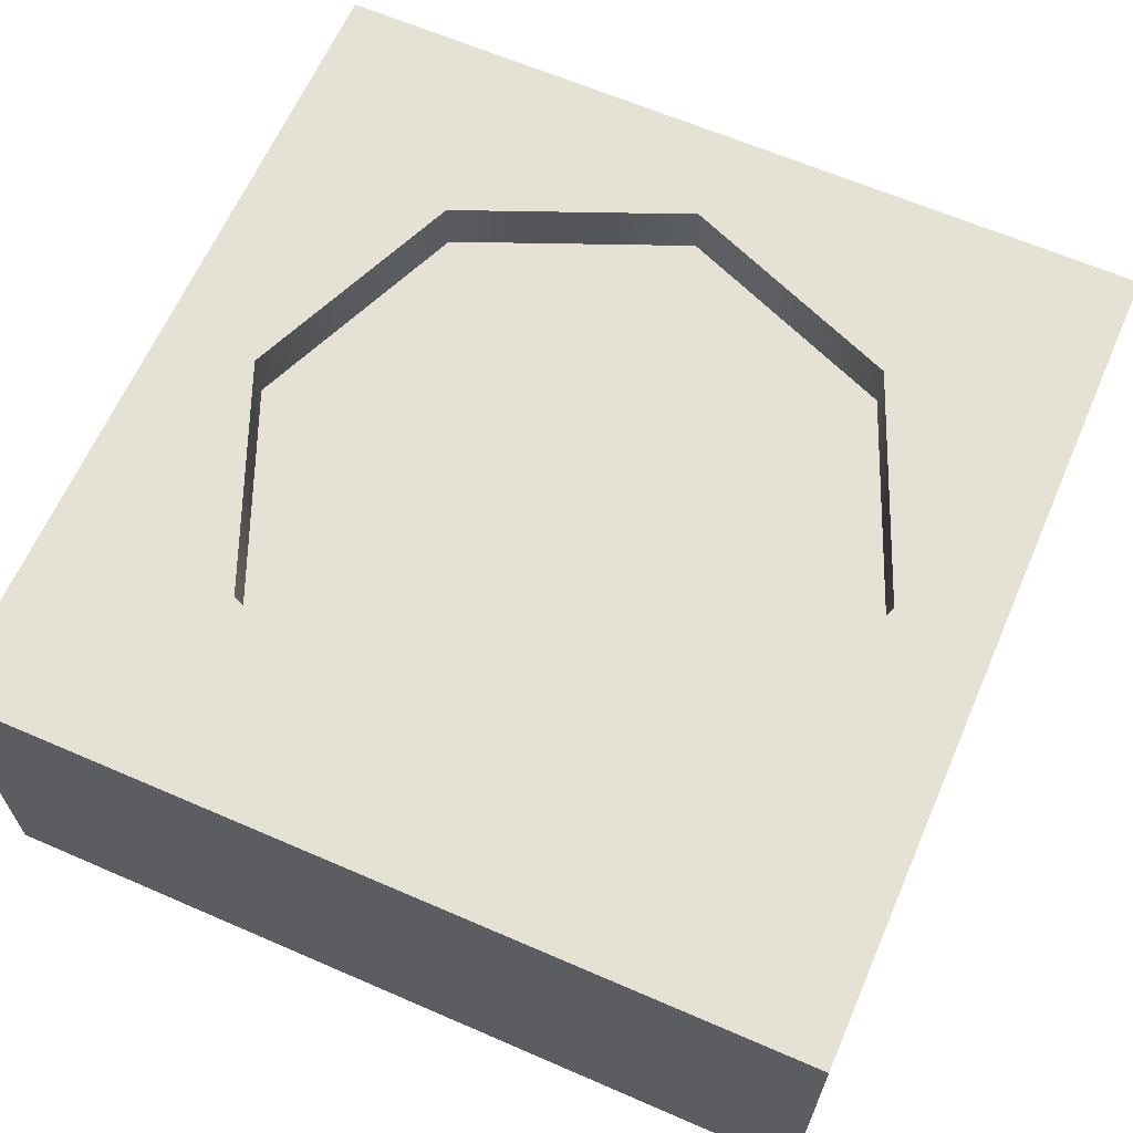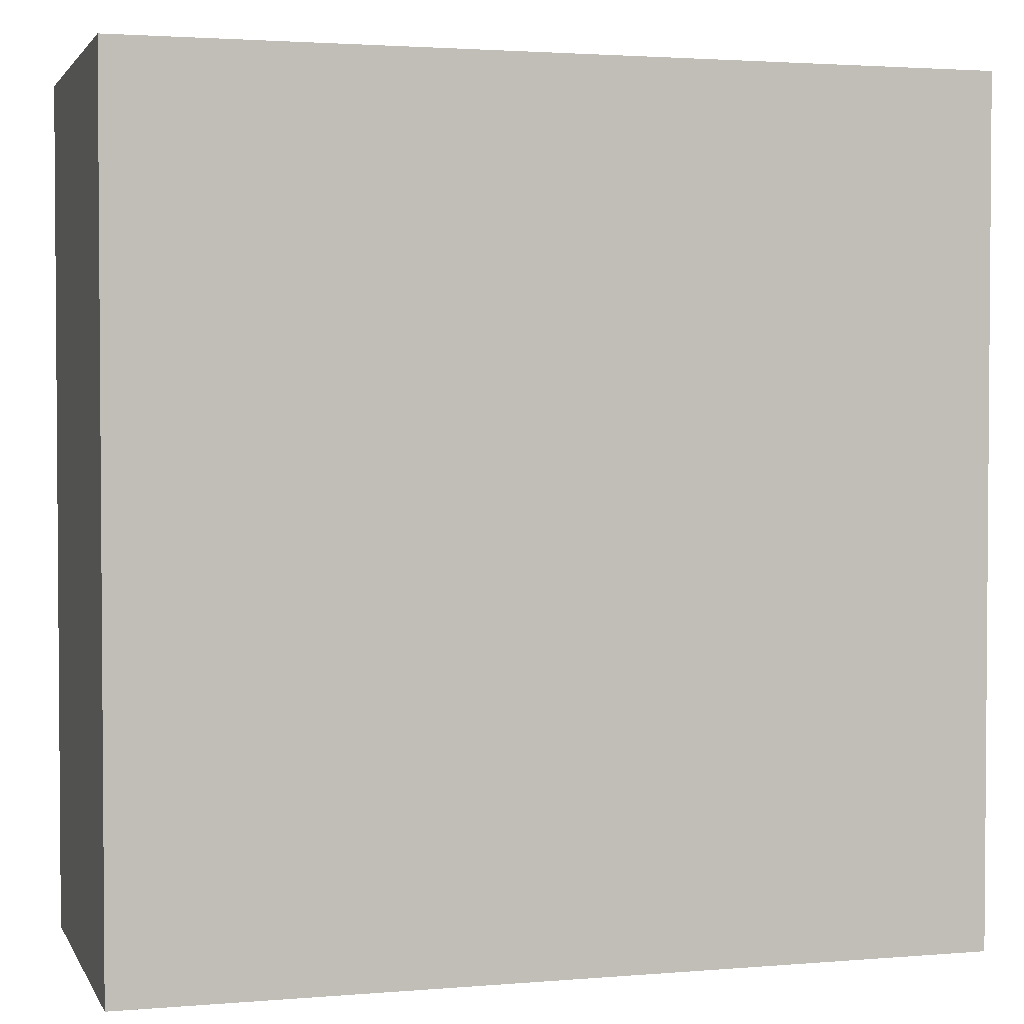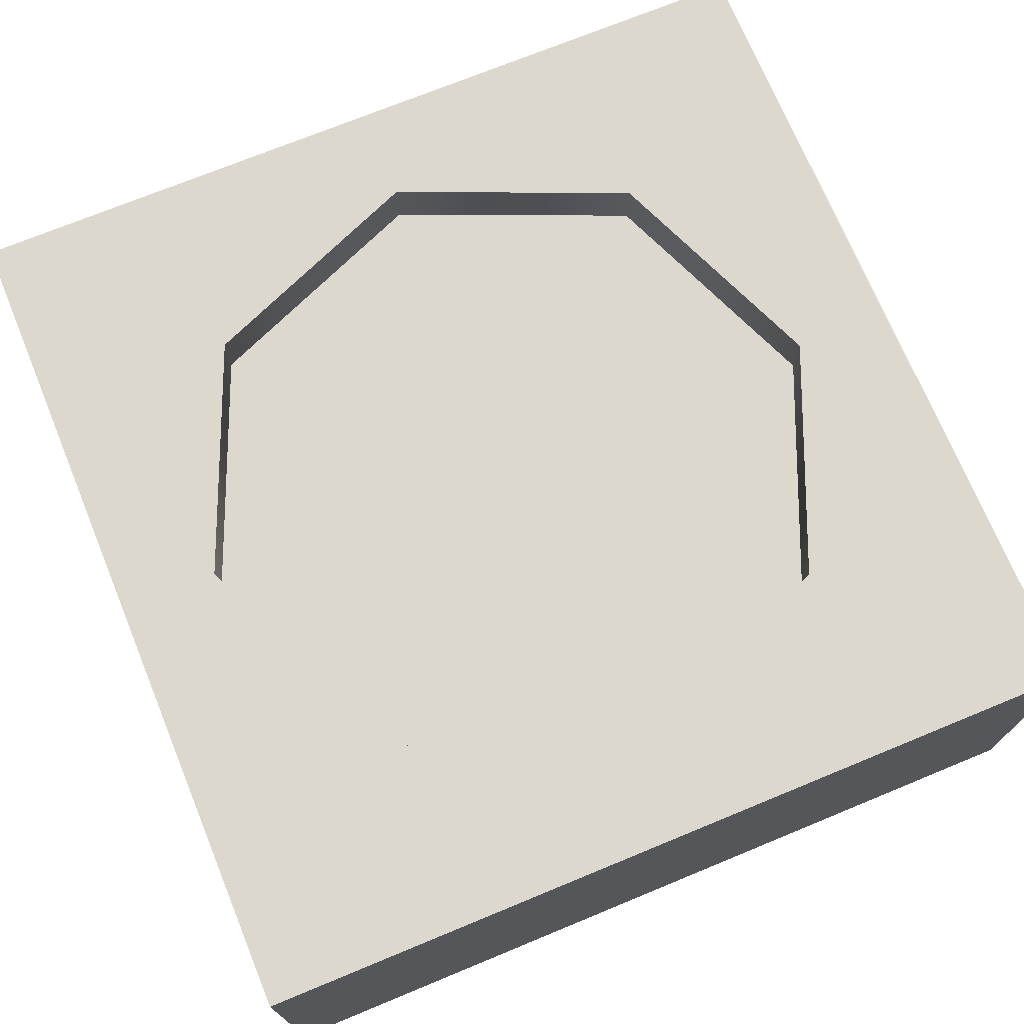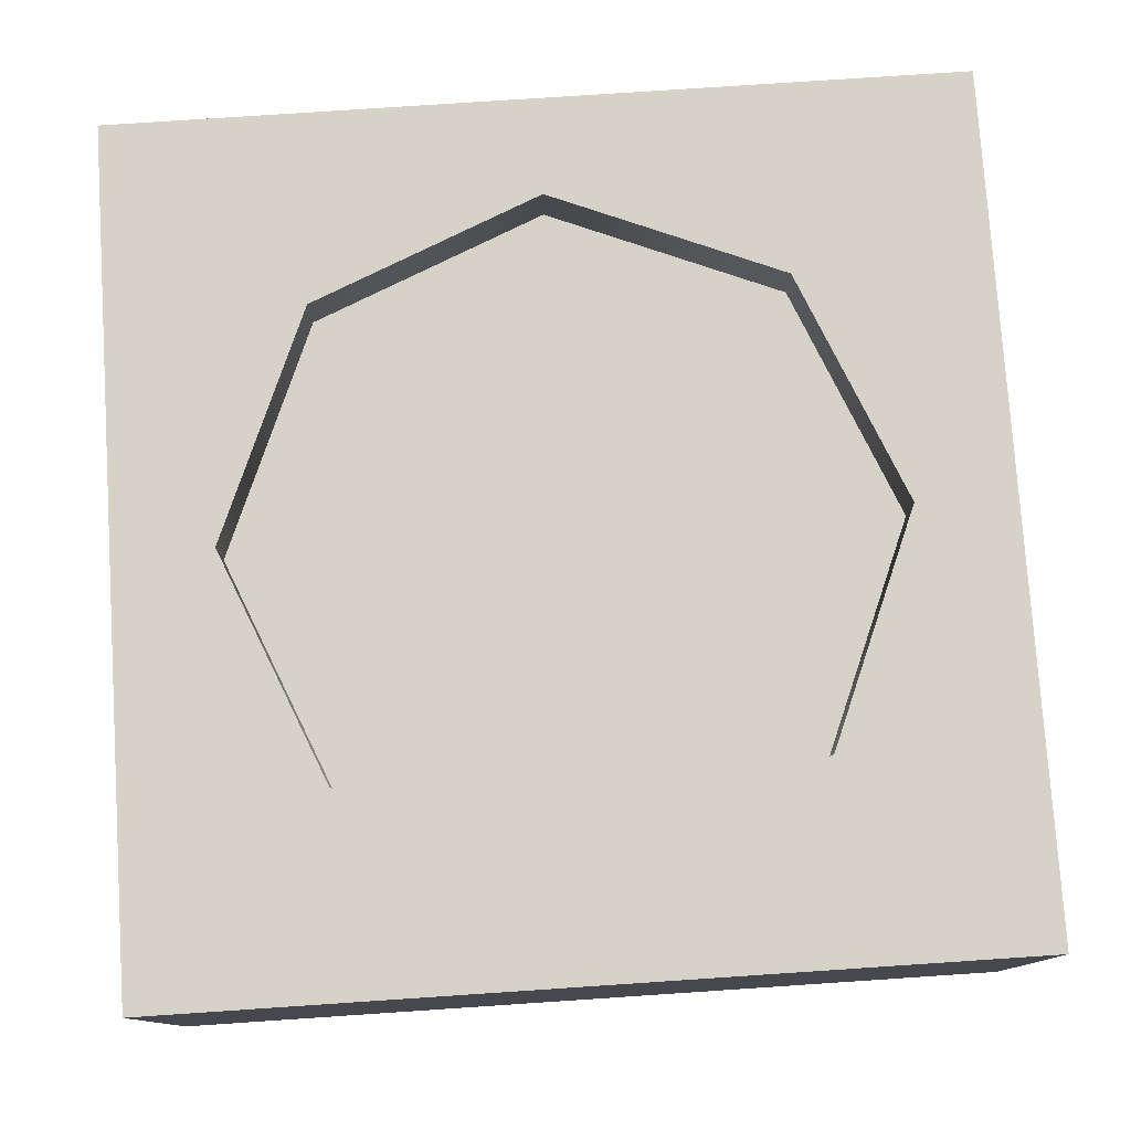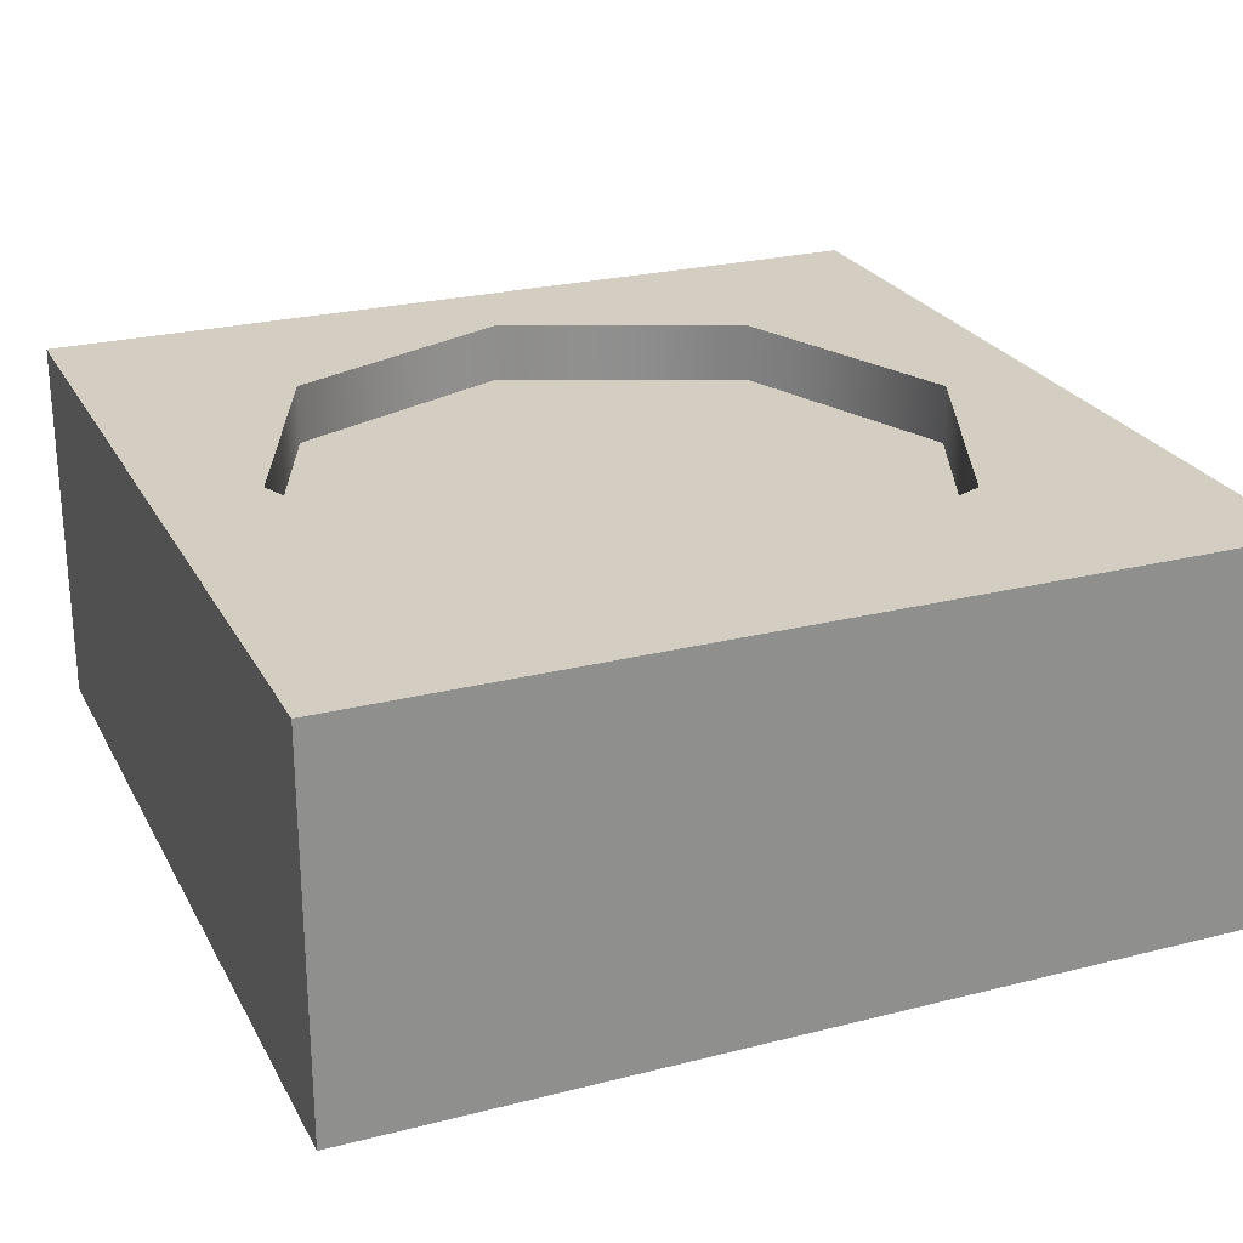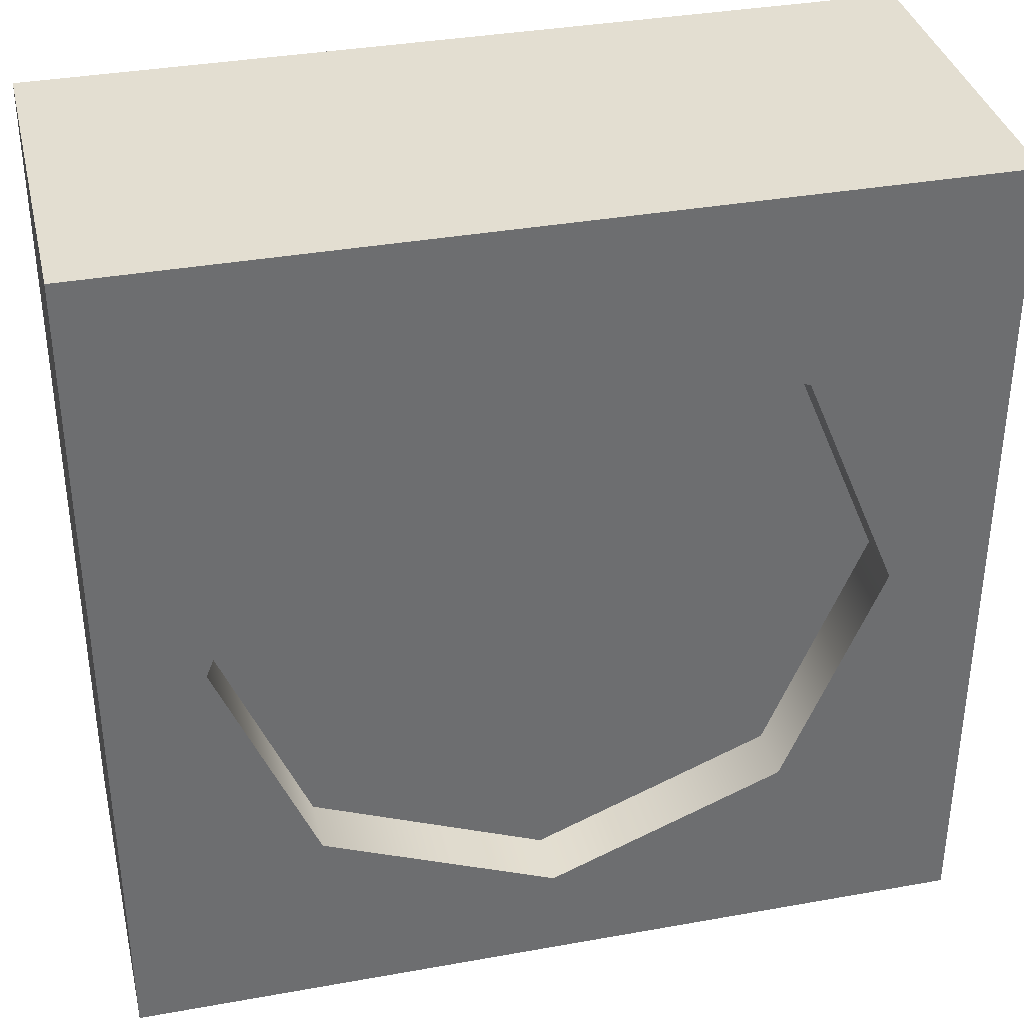
<metadata>
{"format":"obj","ext":"obj","renderer":"f3d","projection":"perspective","resolution":1024,"background":"white","views":[{"elev":64.1,"azim":113.6,"up":"+Y"},{"elev":2.5,"azim":-16.3,"up":"+Z"},{"elev":72.2,"azim":157.6,"up":"+Y"},{"elev":78.0,"azim":86.2,"up":"+Y"},{"elev":24.9,"azim":67.5,"up":"+Y"},{"elev":36.1,"azim":166.8,"up":"+Z"}]}
</metadata>
<code>
v  -0.5 -0.2154 0.5
v  -0.5 -0.2154 -0.5
v  0.5 -0.2154 -0.5
v  0.5 -0.2154 0.5
v  0.5 0.2154 0.5
v  -0.5 0.2154 0.5
v  0.5 0.2154 -0.5
v  -0.5 0.2154 -0.5
v  0.2717 0.149 0.2717
v  0.2717 0.2154 0.2717
v  0.3843 0.2154 0
v  0.3843 0.149 -0
v  0.2717 0.2154 -0.2717
v  0.2717 0.149 -0.2717
v  -0 0.2154 -0.3843
v  -0 0.149 -0.3843
v  -0.2717 0.2154 -0.2717
v  -0.2717 0.149 -0.2717
v  -0.3843 0.2154 0
v  -0.3843 0.149 0
v  -0.2717 0.2154 0.2717
v  -0.2717 0.149 0.2717
v  0 0.2154 0.3843
v  0 0.149 0.3843
v  0 0.149 0
g Main
f 1 2 3
f 3 4 1
f 1 4 5
f 5 6 1
f 3 7 5
f 5 4 3
f 3 2 8
f 8 7 3
f 2 1 6
f 6 8 2
f 9 10 11
f 11 12 9
f 11 13 14
f 14 12 11
f 13 15 16
f 16 14 13
f 15 17 18
f 18 16 15
f 18 17 19
f 19 20 18
f 20 19 21
f 21 22 20
f 22 21 23
f 23 24 22
f 23 10 9
f 9 24 23
f 20 22 25
f 12 14 25
f 24 9 25
f 22 24 25
f 9 12 25
f 18 20 25
f 16 18 25
f 14 16 25
f 13 11 7
f 17 15 8
f 21 19 6
f 10 23 5
f 23 6 5
f 11 5 7
f 19 8 6
f 19 17 8
f 15 13 7
f 11 10 5
f 23 21 6
f 15 7 8
v  -0.0002 0.0394 -0.3778
v  -0.0002 0.0394 -0.299
v  0.2112 0.0394 -0.2114
v  0.2669 0.0394 -0.2671
v  -0.0002 -0.0394 -0.299
v  0.2112 -0.0394 -0.2114
v  -0.0002 -0.0394 -0.3778
v  0.2669 -0.0394 -0.2671
v  0.2988 0.0394 0
v  0.3775 0.0394 0
v  0.2988 -0.0394 0
v  0.3775 -0.0394 0
v  0.2112 0.0394 0.2114
v  0.2669 0.0394 0.2671
v  0.2112 -0.0394 0.2114
v  0.2669 -0.0394 0.2671
v  -0.0002 0.0394 0.299
v  -0.0002 0.0394 0.3778
v  -0.0002 -0.0394 0.299
v  -0.0002 -0.0394 0.3778
v  -0.2117 0.0394 0.2114
v  -0.2673 0.0394 0.2671
v  -0.2117 -0.0394 0.2114
v  -0.2673 -0.0394 0.2671
v  -0.2993 0.0394 -0
v  -0.378 0.0394 -0
v  -0.2993 -0.0394 -0
v  -0.378 -0.0394 -0
v  -0.2117 0.0394 -0.2114
v  -0.2673 0.0394 -0.2671
v  -0.2117 -0.0394 -0.2114
v  -0.2673 -0.0394 -0.2671
g Ring01
f 26 27 28
f 28 29 26
f 27 30 31
f 31 28 27
f 30 32 33
f 33 31 30
f 32 26 29
f 29 33 32
f 29 28 34
f 34 35 29
f 28 31 36
f 36 34 28
f 31 33 37
f 37 36 31
f 33 29 35
f 35 37 33
f 35 34 38
f 38 39 35
f 34 36 40
f 40 38 34
f 36 37 41
f 41 40 36
f 37 35 39
f 39 41 37
f 39 38 42
f 42 43 39
f 38 40 44
f 44 42 38
f 40 41 45
f 45 44 40
f 41 39 43
f 43 45 41
f 43 42 46
f 46 47 43
f 42 44 48
f 48 46 42
f 44 45 49
f 49 48 44
f 45 43 47
f 47 49 45
f 47 46 50
f 50 51 47
f 46 48 52
f 52 50 46
f 48 49 53
f 53 52 48
f 49 47 51
f 51 53 49
f 51 50 54
f 54 55 51
f 50 52 56
f 56 54 50
f 52 53 57
f 57 56 52
f 53 51 55
f 55 57 53
f 55 54 27
f 27 26 55
f 54 56 30
f 30 27 54
f 56 57 32
f 32 30 56
f 57 55 26
f 26 32 57
v  -0.0002 0.0282 -0.2924
v  -0.0002 0.0282 -0.2359
v  0.1666 0.0282 -0.1668
v  0.2065 0.0282 -0.2068
v  -0.0002 -0.0282 -0.2359
v  0.1666 -0.0282 -0.1668
v  -0.0002 -0.0282 -0.2924
v  0.2065 -0.0282 -0.2068
v  0.2357 0.0282 0
v  0.2922 0.0282 0
v  0.2357 -0.0282 0
v  0.2922 -0.0282 0
v  0.1666 0.0282 0.1668
v  0.2065 0.0282 0.2068
v  0.1666 -0.0282 0.1668
v  0.2065 -0.0282 0.2068
v  -0.0002 0.0282 0.2359
v  -0.0002 0.0282 0.2924
v  -0.0002 -0.0282 0.2359
v  -0.0002 -0.0282 0.2924
v  -0.167 0.0282 0.1668
v  -0.207 0.0282 0.2068
v  -0.167 -0.0282 0.1668
v  -0.207 -0.0282 0.2068
v  -0.2361 0.0282 -0
v  -0.2926 0.0282 -0
v  -0.2361 -0.0282 -0
v  -0.2926 -0.0282 -0
v  -0.167 0.0282 -0.1668
v  -0.207 0.0282 -0.2068
v  -0.167 -0.0282 -0.1668
v  -0.207 -0.0282 -0.2068
g Ring02
f 58 59 60
f 60 61 58
f 59 62 63
f 63 60 59
f 62 64 65
f 65 63 62
f 64 58 61
f 61 65 64
f 61 60 66
f 66 67 61
f 60 63 68
f 68 66 60
f 63 65 69
f 69 68 63
f 65 61 67
f 67 69 65
f 67 66 70
f 70 71 67
f 66 68 72
f 72 70 66
f 68 69 73
f 73 72 68
f 69 67 71
f 71 73 69
f 71 70 74
f 74 75 71
f 70 72 76
f 76 74 70
f 72 73 77
f 77 76 72
f 73 71 75
f 75 77 73
f 75 74 78
f 78 79 75
f 74 76 80
f 80 78 74
f 76 77 81
f 81 80 76
f 77 75 79
f 79 81 77
f 79 78 82
f 82 83 79
f 78 80 84
f 84 82 78
f 80 81 85
f 85 84 80
f 81 79 83
f 83 85 81
f 83 82 86
f 86 87 83
f 82 84 88
f 88 86 82
f 84 85 89
f 89 88 84
f 85 83 87
f 87 89 85
f 87 86 59
f 59 58 87
f 86 88 62
f 62 59 86
f 88 89 64
f 64 62 88
f 89 87 58
f 58 64 89
v  -0.0002 0.0282 -0.2324
v  -0.0002 0.0282 -0.1759
v  0.1242 0.0282 -0.1244
v  0.1641 0.0282 -0.1643
v  -0.0002 -0.0282 -0.1759
v  0.1242 -0.0282 -0.1244
v  -0.0002 -0.0282 -0.2324
v  0.1641 -0.0282 -0.1643
v  0.1757 0.0282 -0
v  0.2322 0.0282 -0
v  0.1757 -0.0282 -0
v  0.2322 -0.0282 -0
v  0.1242 0.0282 0.1244
v  0.1641 0.0282 0.1643
v  0.1242 -0.0282 0.1244
v  0.1641 -0.0282 0.1643
v  -0.0002 0.0282 0.1759
v  -0.0002 0.0282 0.2324
v  -0.0002 -0.0282 0.1759
v  -0.0002 -0.0282 0.2324
v  -0.1246 0.0282 0.1244
v  -0.1646 0.0282 0.1643
v  -0.1246 -0.0282 0.1244
v  -0.1646 -0.0282 0.1643
v  -0.1761 0.0282 -0
v  -0.2326 0.0282 -0
v  -0.1761 -0.0282 -0
v  -0.2326 -0.0282 -0
v  -0.1246 0.0282 -0.1244
v  -0.1646 0.0282 -0.1643
v  -0.1246 -0.0282 -0.1244
v  -0.1646 -0.0282 -0.1643
g Ring03
f 90 91 92
f 92 93 90
f 91 94 95
f 95 92 91
f 94 96 97
f 97 95 94
f 96 90 93
f 93 97 96
f 93 92 98
f 98 99 93
f 92 95 100
f 100 98 92
f 95 97 101
f 101 100 95
f 97 93 99
f 99 101 97
f 99 98 102
f 102 103 99
f 98 100 104
f 104 102 98
f 100 101 105
f 105 104 100
f 101 99 103
f 103 105 101
f 103 102 106
f 106 107 103
f 102 104 108
f 108 106 102
f 104 105 109
f 109 108 104
f 105 103 107
f 107 109 105
f 107 106 110
f 110 111 107
f 106 108 112
f 112 110 106
f 108 109 113
f 113 112 108
f 109 107 111
f 111 113 109
f 111 110 114
f 114 115 111
f 110 112 116
f 116 114 110
f 112 113 117
f 117 116 112
f 113 111 115
f 115 117 113
f 115 114 118
f 118 119 115
f 114 116 120
f 120 118 114
f 116 117 121
f 121 120 116
f 117 115 119
f 119 121 117
f 119 118 91
f 91 90 119
f 118 120 94
f 94 91 118
f 120 121 96
f 96 94 120
f 121 119 90
f 90 96 121

</code>
